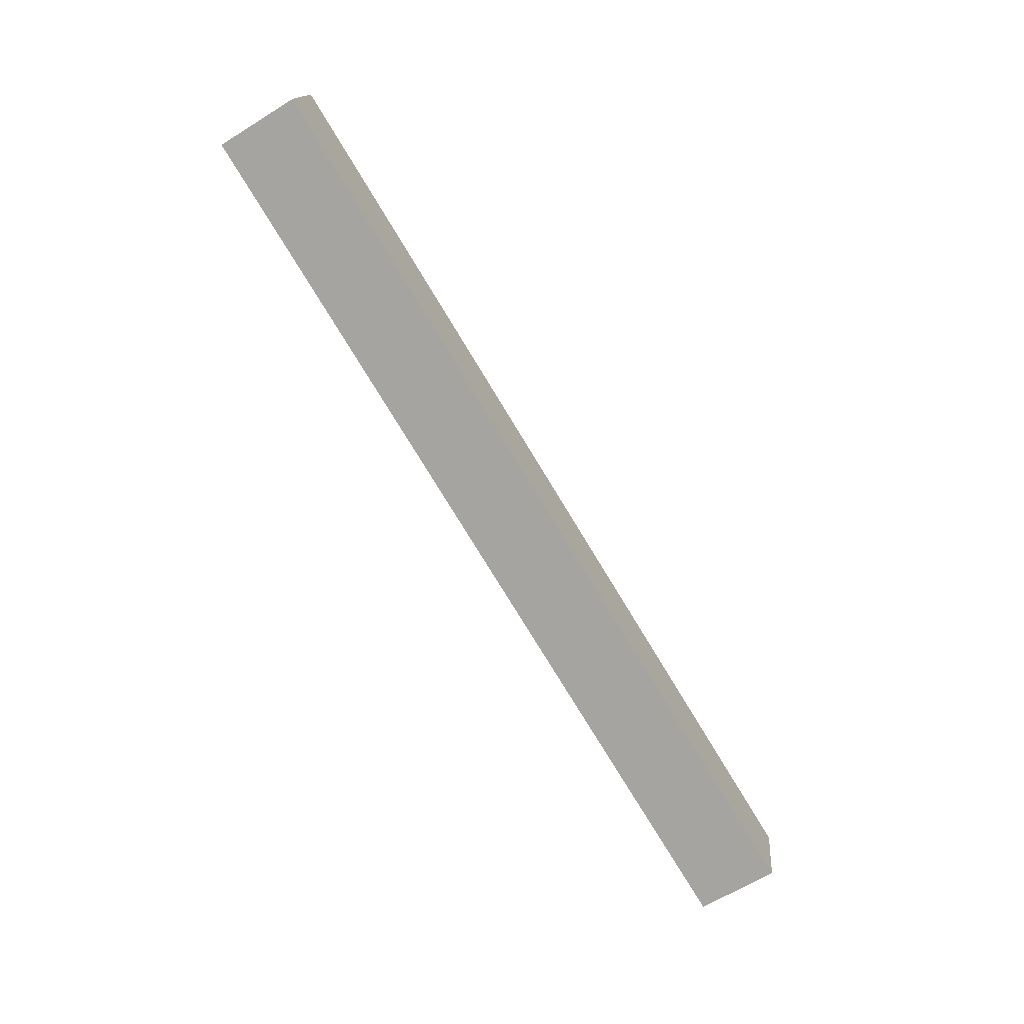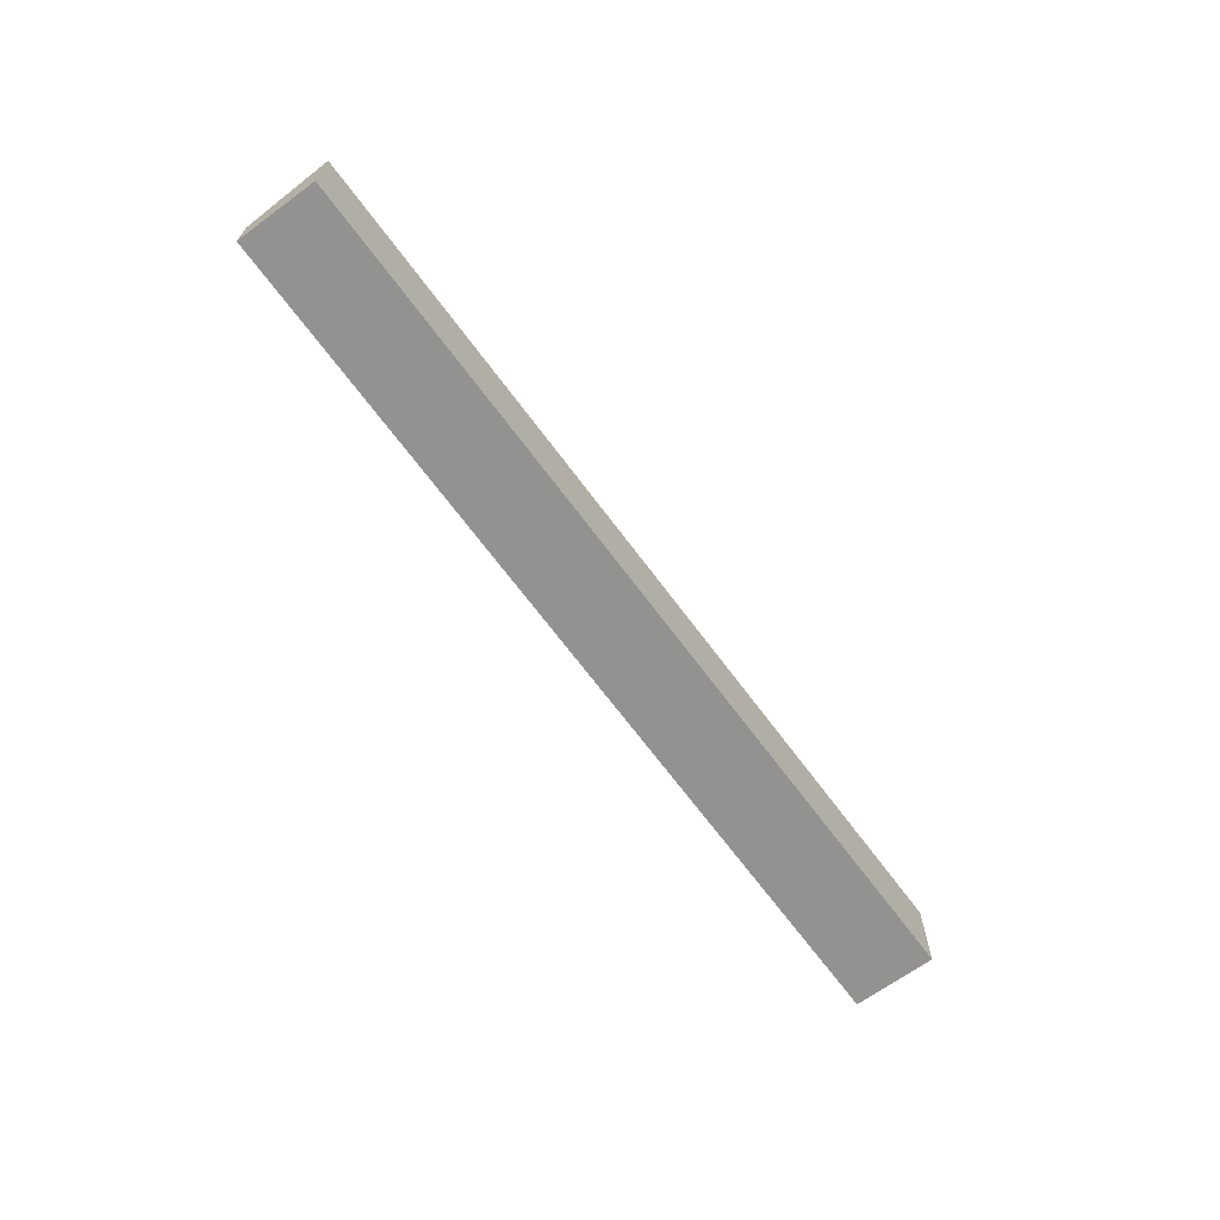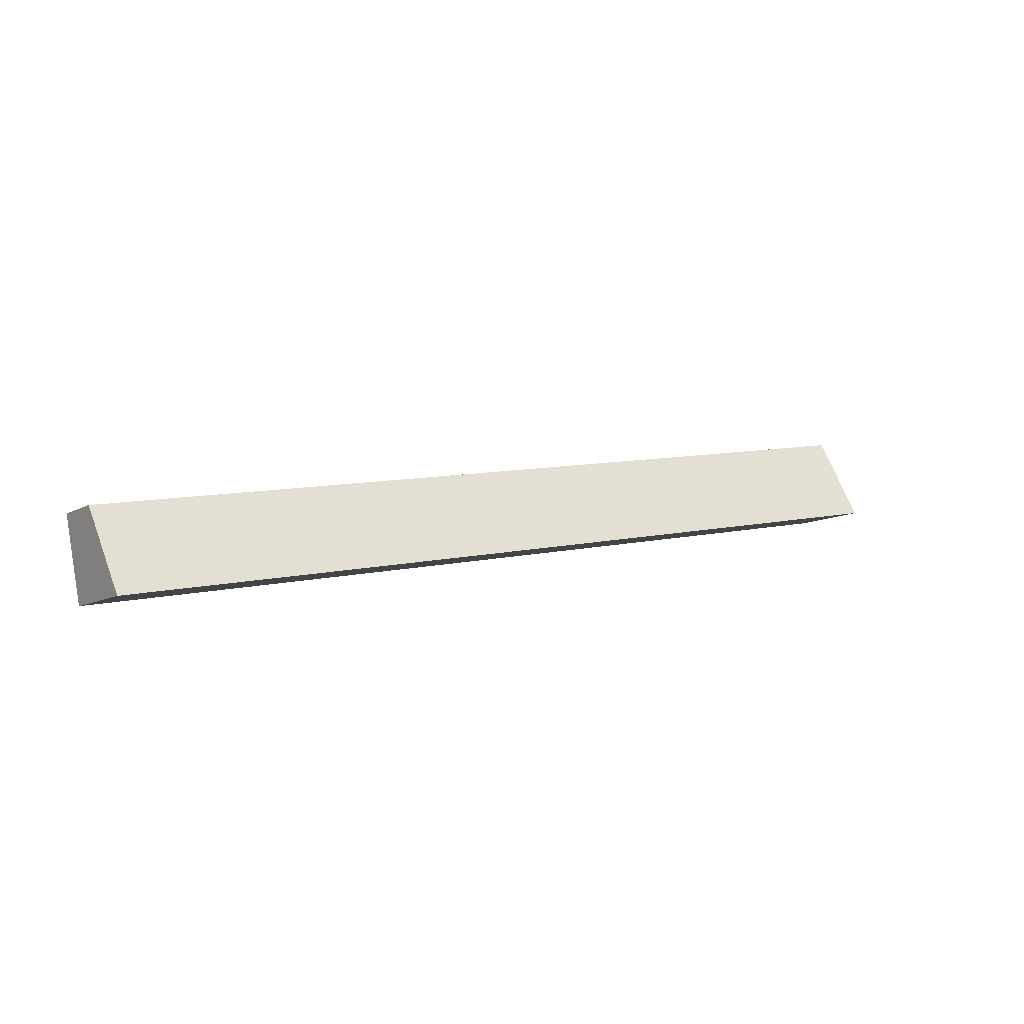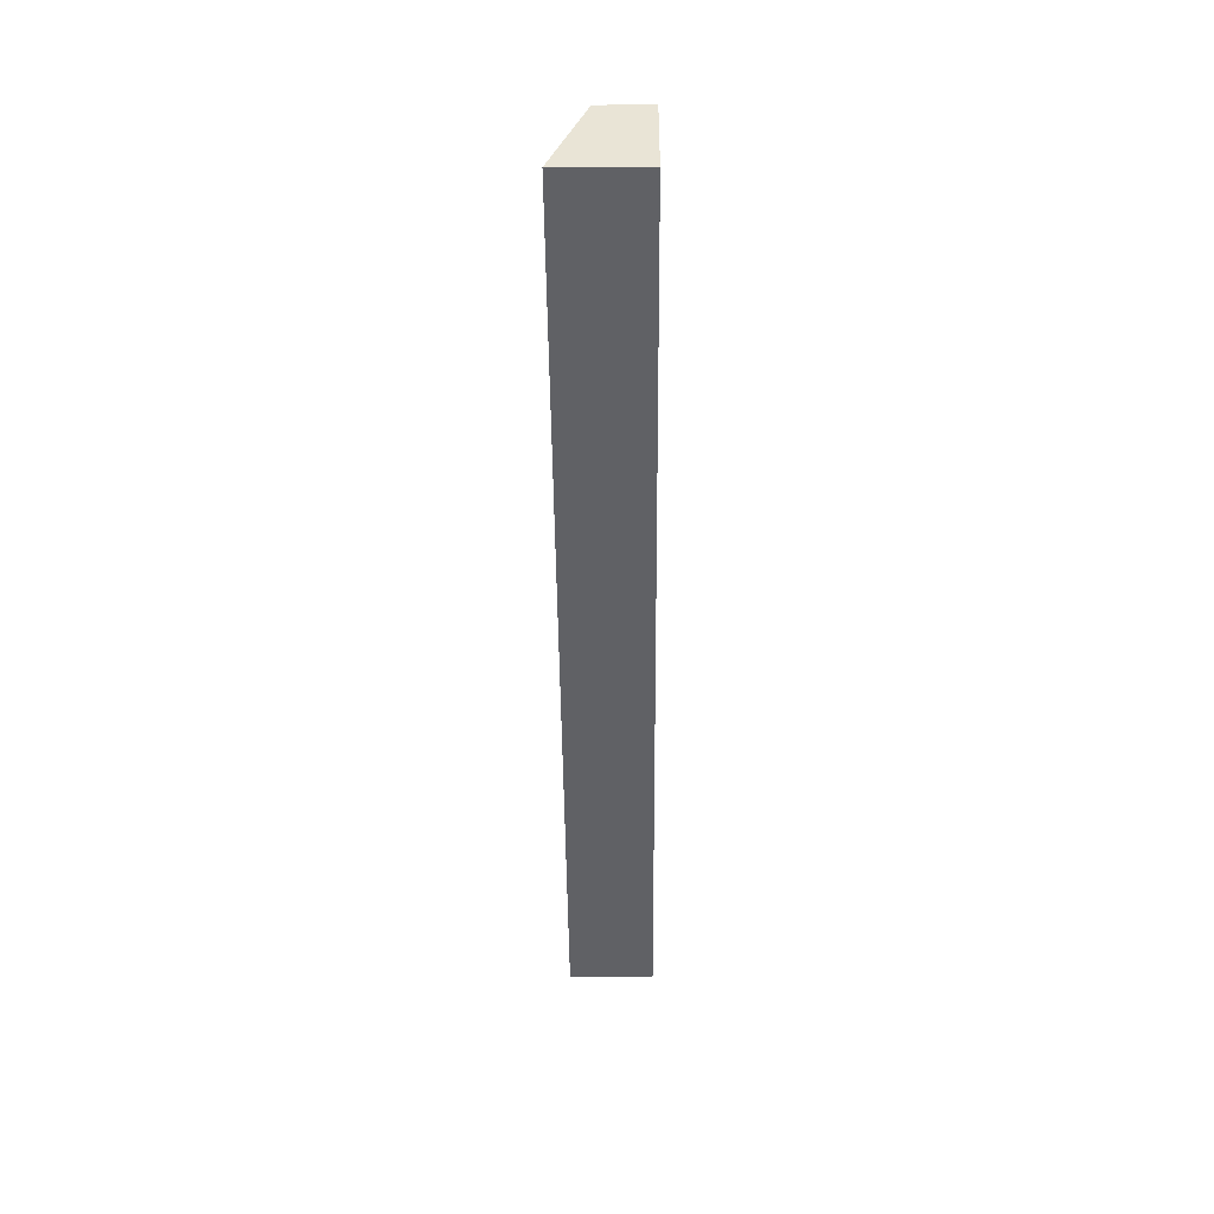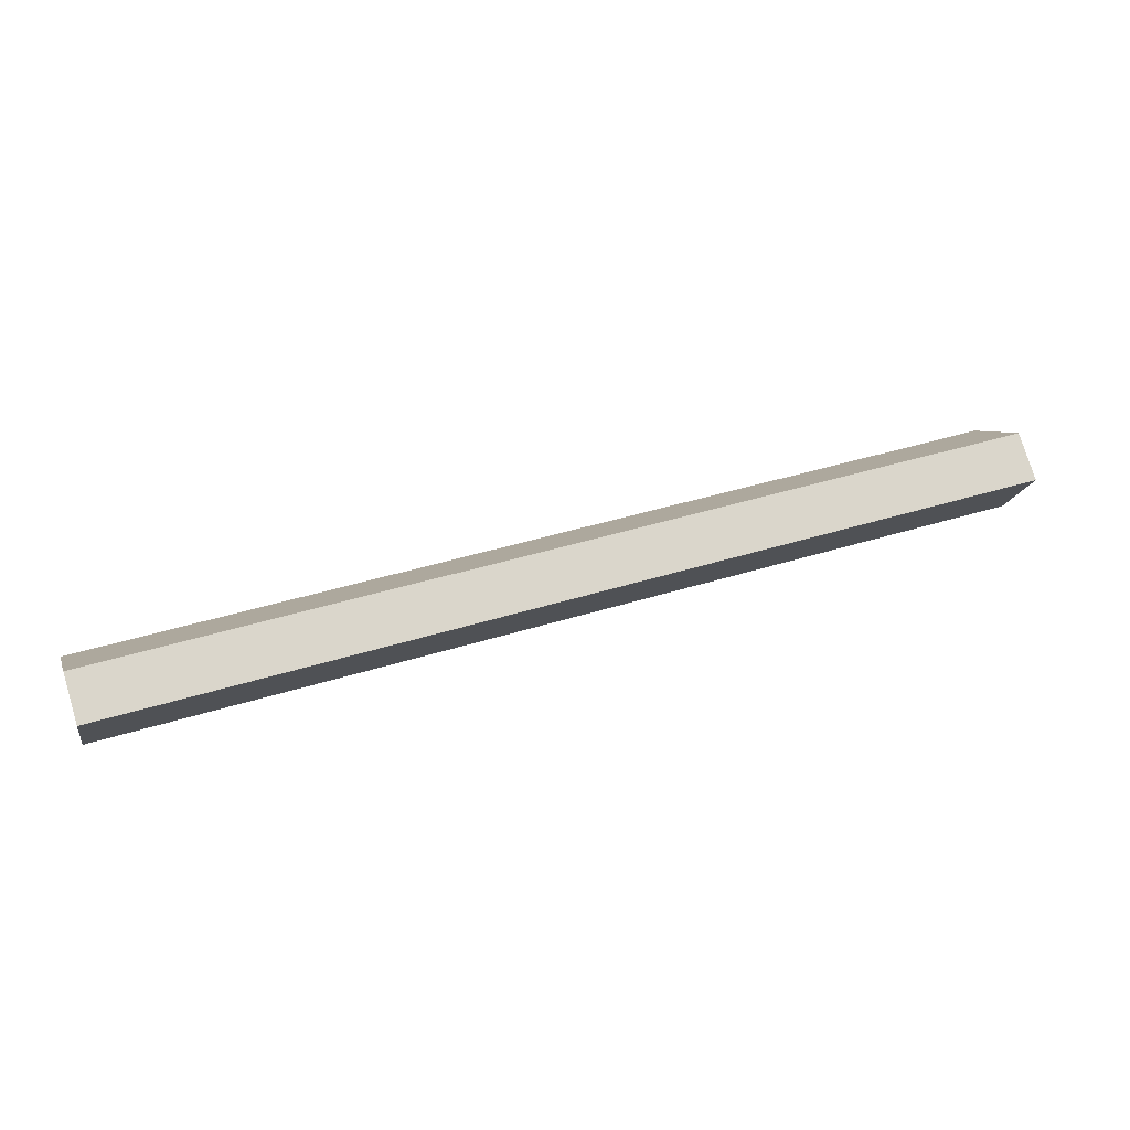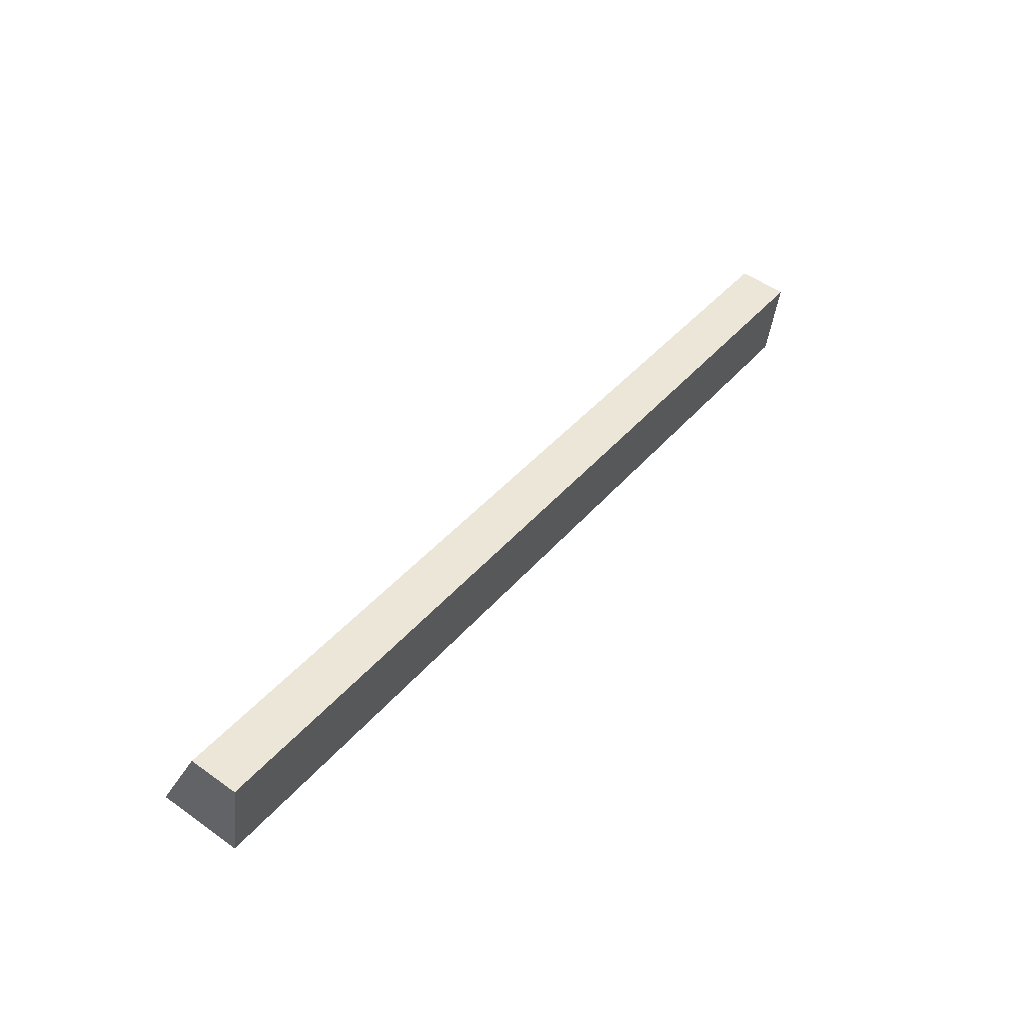
<metadata>
{"format":"obj","ext":"obj","renderer":"f3d","projection":"perspective","resolution":1024,"background":"white","views":[{"elev":-65.3,"azim":-58.0,"up":"+Z"},{"elev":-66.4,"azim":137.0,"up":"+Y"},{"elev":-10.6,"azim":144.0,"up":"+Z"},{"elev":-36.7,"azim":-89.5,"up":"+Z"},{"elev":77.2,"azim":-16.9,"up":"+Z"},{"elev":54.8,"azim":-53.0,"up":"+Z"}]}
</metadata>
<code>
v  17.88 9.753 -3.375
v  108.4 5.785 -10.45
v  106.6 9.657 -20.11
v  0 9.772 5.984e-16
v  0.009 9.753 0.048
v  0.703 8.252 3.798
v  1.844 5.785 9.959
v  0 0 0
v  0.009 -2.939e-18 0.048
v  1.844 -6.098e-16 9.959
v  0.703 -2.326e-16 3.798
v  108.4 6.399e-16 -10.45
v  106.6 1.232e-15 -20.11
v  17.88 2.067e-16 -3.375
g defaultobject
f 1 2 3
f 2 1 4
f 2 4 5
f 2 5 6
f 2 6 7
f 8 5 4
f 5 8 6
f 6 8 7
f 7 8 9
f 7 9 10
f 10 9 11
f 10 2 7
f 2 10 12
f 2 13 3
f 13 2 12
f 1 8 4
f 8 1 14
f 14 1 3
f 14 3 13
f 11 12 10
f 12 11 9
f 12 9 8
f 12 8 14
f 12 14 13

</code>
